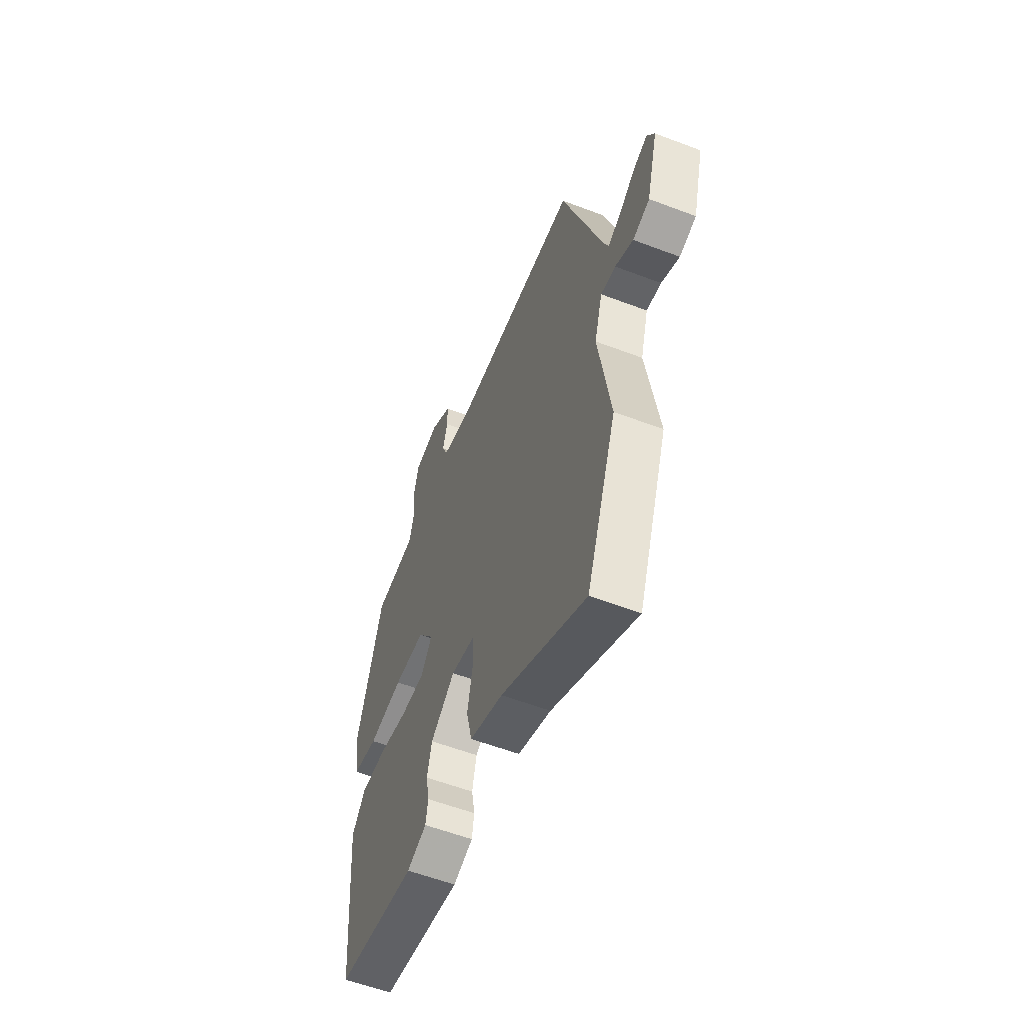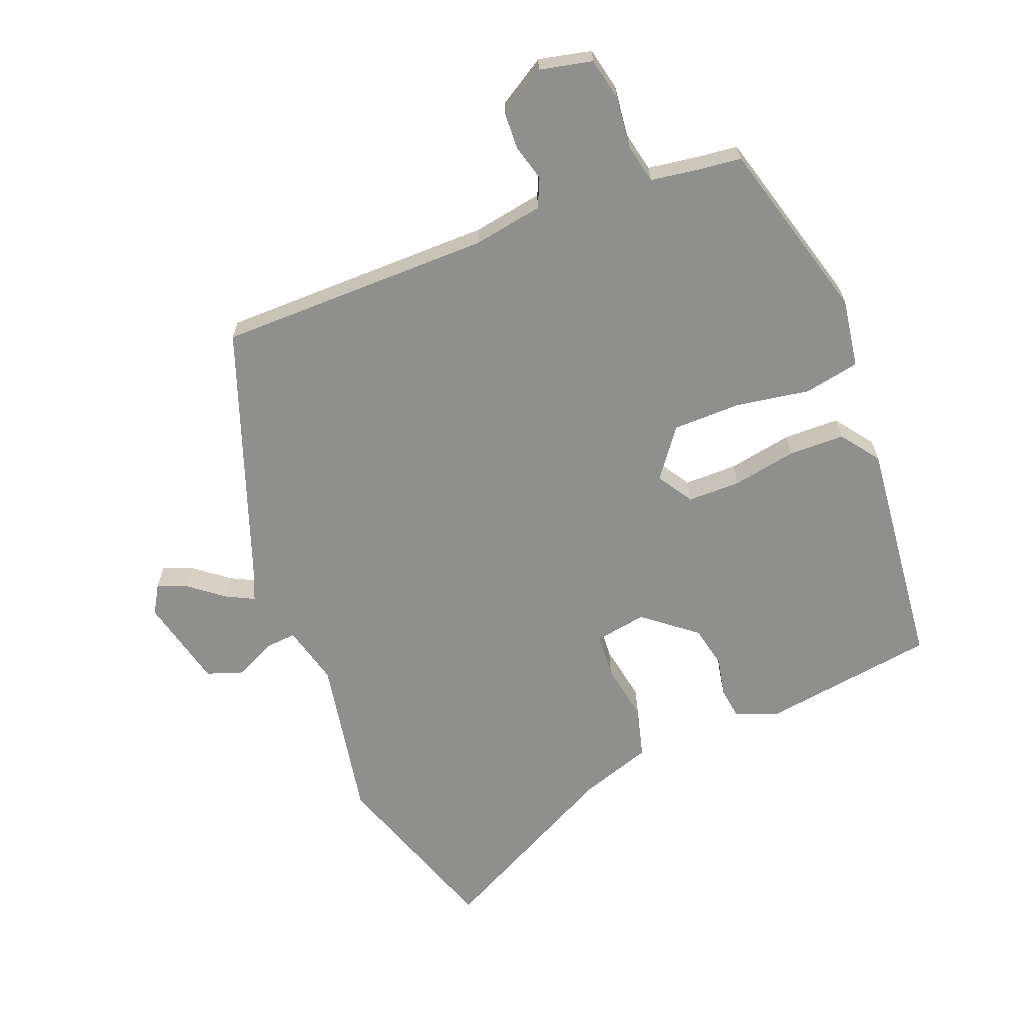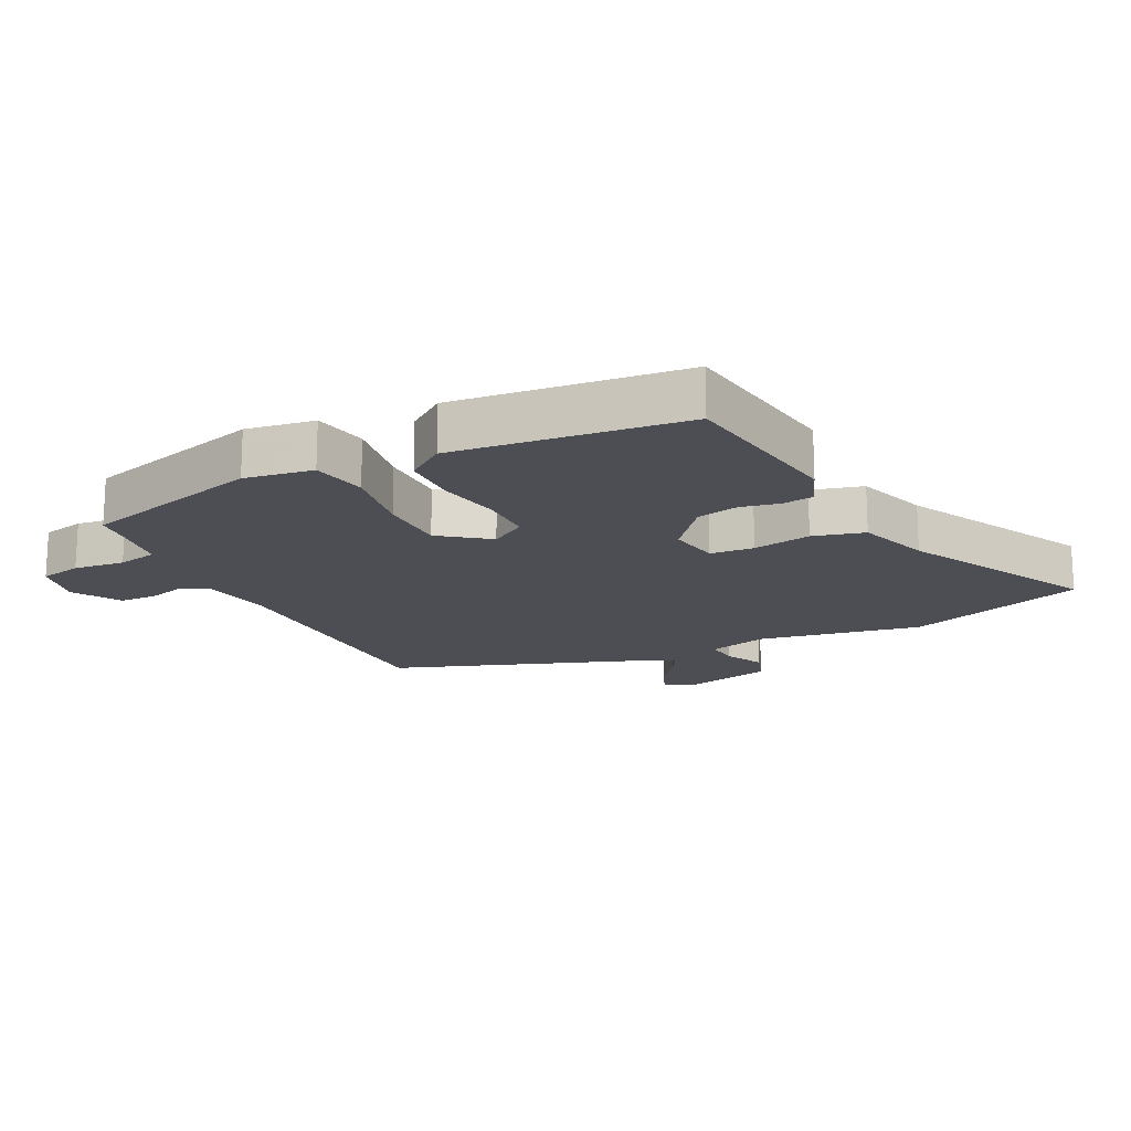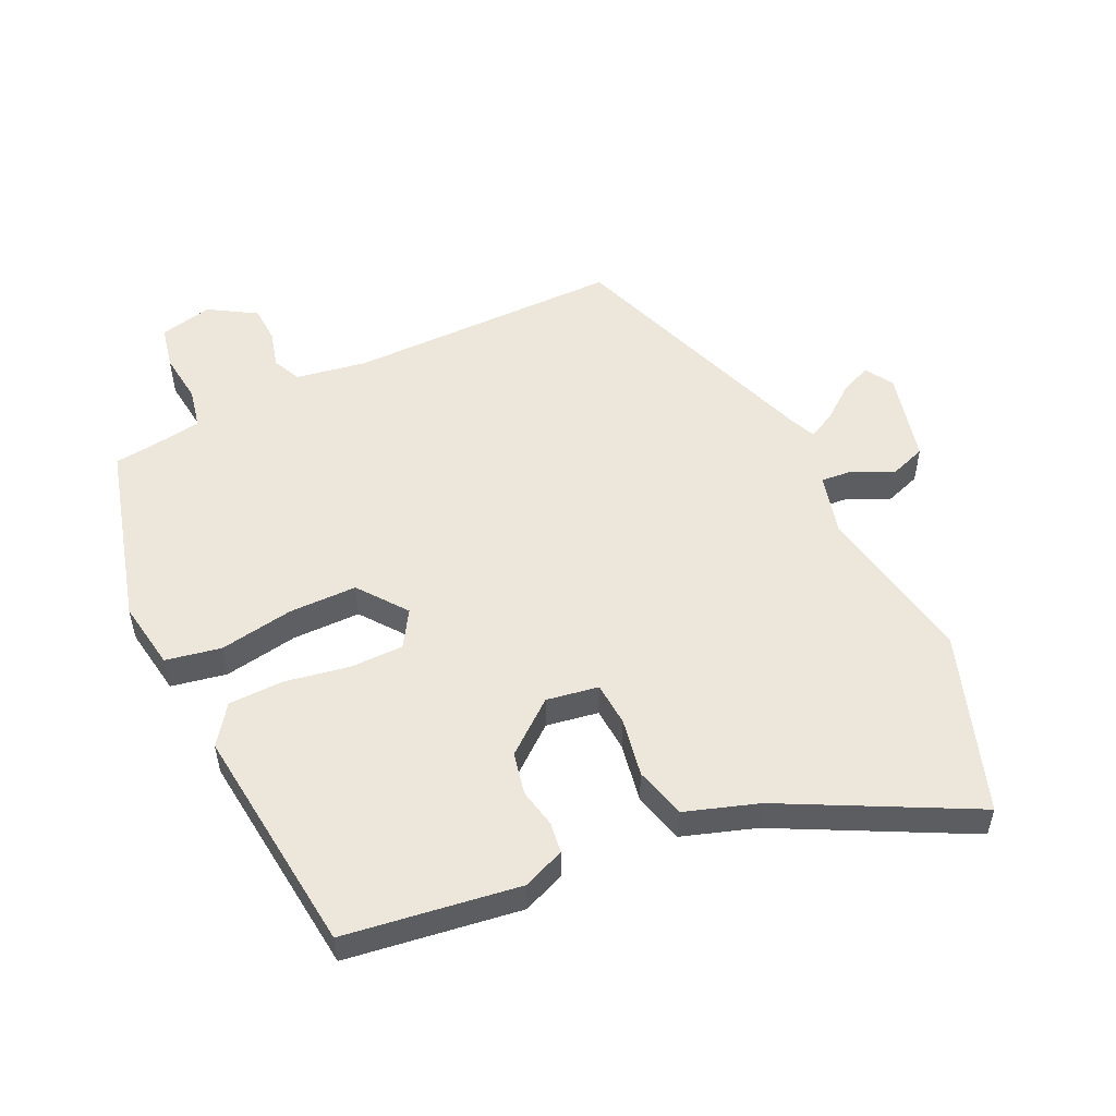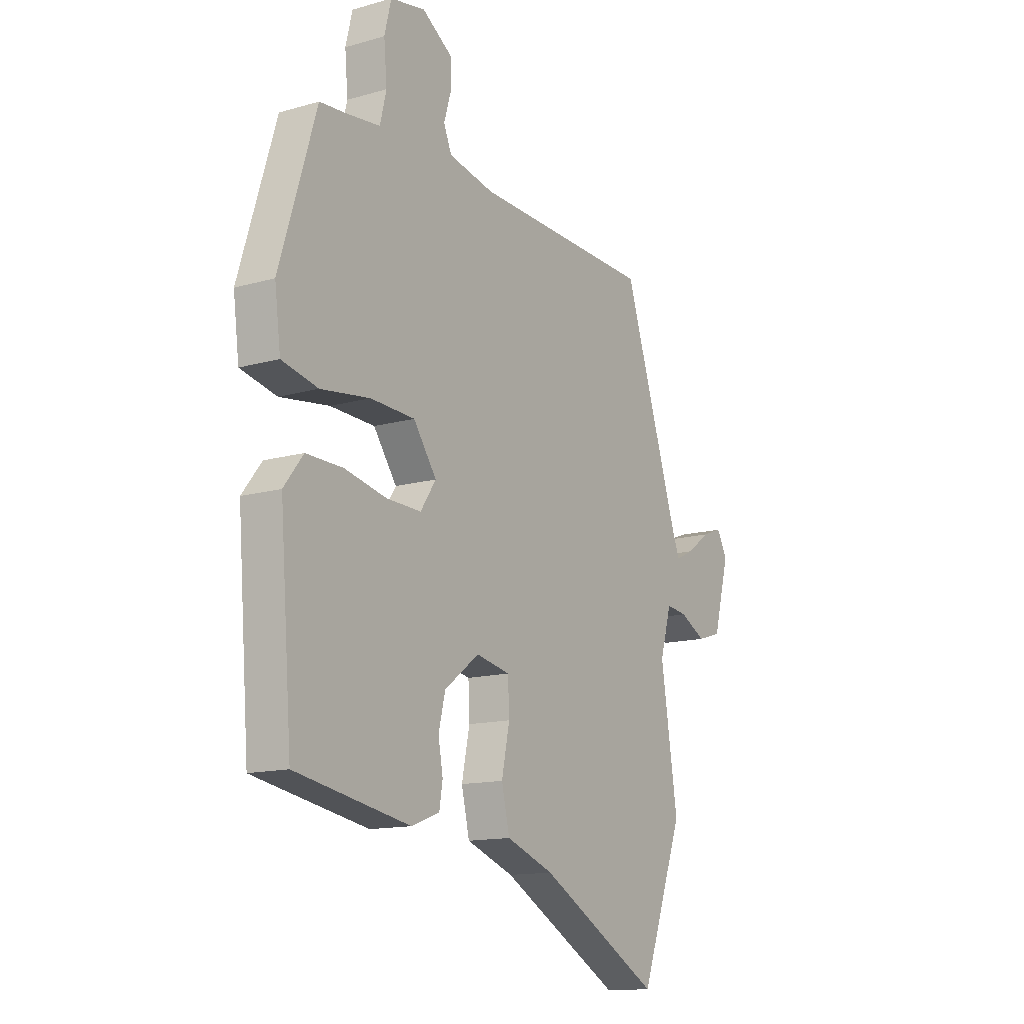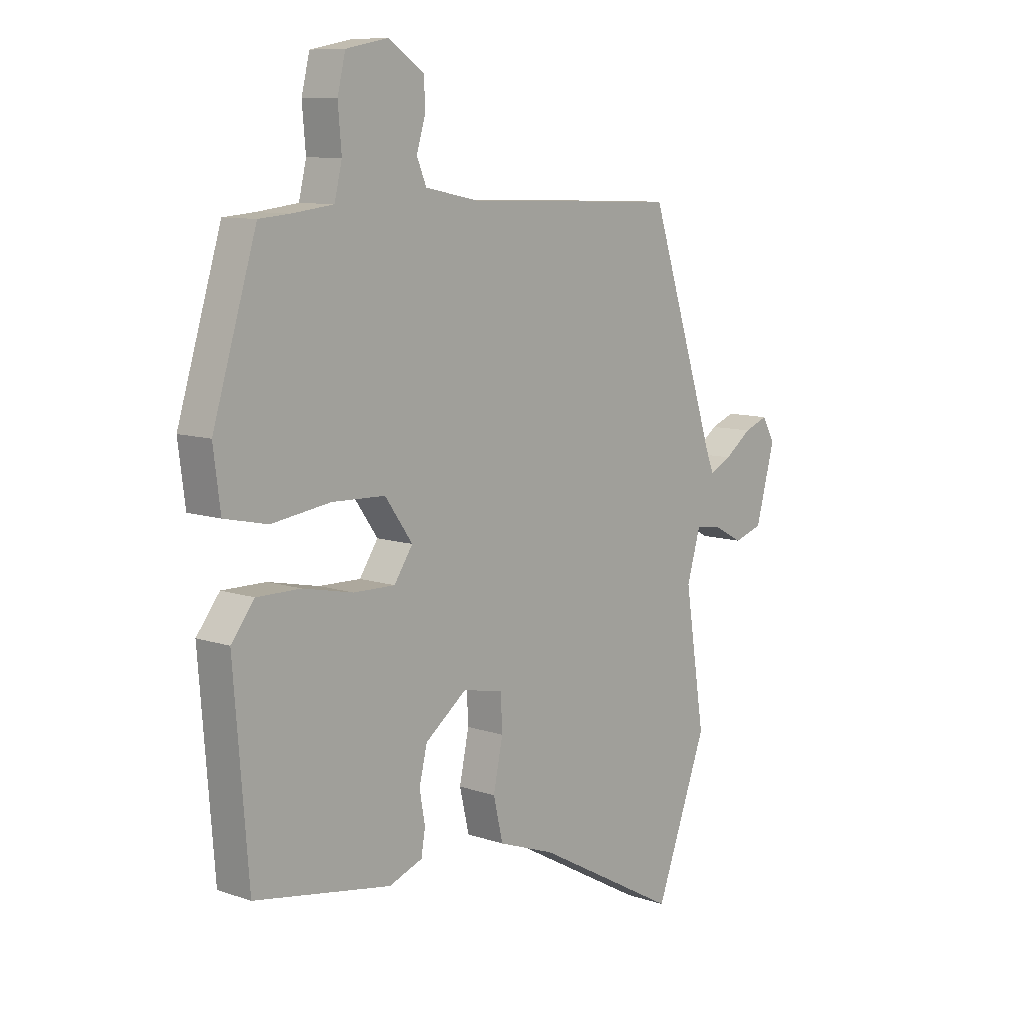
<metadata>
{"format":"obj","ext":"obj","renderer":"f3d","projection":"perspective","resolution":1024,"background":"white","views":[{"elev":-57.5,"azim":-111.6,"up":"+Z"},{"elev":-65.2,"azim":19.9,"up":"+Y"},{"elev":-17.4,"azim":114.9,"up":"+Y"},{"elev":53.3,"azim":153.0,"up":"+Y"},{"elev":-13.8,"azim":122.6,"up":"+Z"},{"elev":9.6,"azim":131.3,"up":"+Z"}]}
</metadata>
<code>
v -0.432 0.07 -0.682
v -0.535 0.07 -0.405
v -0.495 0.07 -0.147
v -0.522 0.07 -0.054
v -0.572 0.07 -0.06
v -0.633 0.07 -0.092
v -0.69 0.07 -0.074
v -0.728 0.07 0.067
v -0.703 0.07 0.112
v -0.655 0.07 0.094
v -0.601 0.07 0.054
v -0.557 0.07 0.033
v -0.541 0.07 0.073
v -0.406 0.07 0.484
v 0.022 0.07 0.498
v 0.131 0.07 0.52
v 0.15 0.07 0.565
v 0.133 0.07 0.622
v 0.134 0.07 0.679
v 0.206 0.07 0.726
v 0.289 0.07 0.71
v 0.305 0.07 0.644
v 0.298 0.07 0.564
v 0.313 0.07 0.502
v 0.395 0.07 0.492
v 0.456 0.07 0.487
v 0.543 0.07 0.204
v 0.529 0.07 0.096
v 0.443 0.07 0.077
v 0.326 0.07 0.093
v 0.22 0.07 0.089
v 0.165 0.07 0.012
v 0.202 0.07 -0.043
v 0.285 0.07 -0.041
v 0.385 0.07 -0.02
v 0.472 0.07 -0.019
v 0.518 0.07 -0.078
v 0.489 0.07 -0.441
v 0.217 0.07 -0.488
v 0.15 0.07 -0.463
v 0.142 0.07 -0.415
v 0.153 0.07 -0.354
v 0.137 0.07 -0.288
v 0.054 0.07 -0.225
v -0.027 0.07 -0.241
v -0.03 0.07 -0.31
v -0.011 0.07 -0.401
v -0.03 0.07 -0.482
v -0.143 0.07 -0.523
v -0.432 0 -0.682
v -0.535 0 -0.405
v -0.495 0 -0.147
v -0.522 0 -0.054
v -0.572 0 -0.06
v -0.633 0 -0.092
v -0.69 0 -0.074
v -0.728 0 0.067
v -0.703 0 0.112
v -0.655 0 0.094
v -0.601 0 0.054
v -0.557 0 0.033
v -0.541 0 0.073
v -0.406 0 0.484
v 0.022 0 0.498
v 0.131 0 0.52
v 0.15 0 0.565
v 0.133 0 0.622
v 0.134 0 0.679
v 0.206 0 0.726
v 0.289 0 0.71
v 0.305 0 0.644
v 0.298 0 0.564
v 0.313 0 0.502
v 0.395 0 0.492
v 0.456 0 0.487
v 0.543 0 0.204
v 0.529 0 0.096
v 0.443 0 0.077
v 0.326 0 0.093
v 0.22 0 0.089
v 0.165 0 0.012
v 0.202 0 -0.043
v 0.285 0 -0.041
v 0.385 0 -0.02
v 0.472 0 -0.019
v 0.518 0 -0.078
v 0.489 0 -0.441
v 0.217 0 -0.488
v 0.15 0 -0.463
v 0.142 0 -0.415
v 0.153 0 -0.354
v 0.137 0 -0.288
v 0.054 0 -0.225
v -0.027 0 -0.241
v -0.03 0 -0.31
v -0.011 0 -0.401
v -0.03 0 -0.482
v -0.143 0 -0.523
f 46 47 48 49
f 45 46 49 1
f 39 40 41 42
f 39 42 43
f 38 39 43
f 37 38 43 44
f 34 35 36 37
f 33 34 37 44
f 27 28 29 30
f 25 26 27 30
f 24 25 30 31
f 23 24 31 32
f 21 22 23 32
f 17 18 19 20
f 17 20 21 32
f 13 14 15
f 12 13 15 16
f 8 9 10 11
f 8 11 12
f 5 6 7 8
f 4 5 8 12
f 45 1 2 3
f 45 3 4
f 32 33 44 45
f 16 17 32 45
f 4 12 16 45
f 98 97 96 95
f 50 98 95 94
f 91 90 89 88
f 92 91 88
f 92 88 87
f 93 92 87 86
f 86 85 84 83
f 93 86 83 82
f 79 78 77 76
f 79 76 75 74
f 80 79 74 73
f 81 80 73 72
f 81 72 71 70
f 69 68 67 66
f 81 70 69 66
f 64 63 62
f 65 64 62 61
f 60 59 58 57
f 61 60 57
f 57 56 55 54
f 61 57 54 53
f 52 51 50 94
f 53 52 94
f 94 93 82 81
f 94 81 66 65
f 94 65 61 53
f 1 50 51 2
f 2 51 52 3
f 3 52 53 4
f 4 53 54 5
f 5 54 55 6
f 6 55 56 7
f 7 56 57 8
f 8 57 58 9
f 9 58 59 10
f 10 59 60 11
f 11 60 61 12
f 12 61 62 13
f 13 62 63 14
f 14 63 64 15
f 15 64 65 16
f 16 65 66 17
f 17 66 67 18
f 18 67 68 19
f 19 68 69 20
f 20 69 70 21
f 21 70 71 22
f 22 71 72 23
f 23 72 73 24
f 24 73 74 25
f 25 74 75 26
f 26 75 76 27
f 27 76 77 28
f 28 77 78 29
f 29 78 79 30
f 30 79 80 31
f 31 80 81 32
f 32 81 82 33
f 33 82 83 34
f 34 83 84 35
f 35 84 85 36
f 36 85 86 37
f 37 86 87 38
f 38 87 88 39
f 39 88 89 40
f 40 89 90 41
f 41 90 91 42
f 42 91 92 43
f 43 92 93 44
f 44 93 94 45
f 45 94 95 46
f 46 95 96 47
f 47 96 97 48
f 48 97 98 49
f 49 98 50 1

</code>
